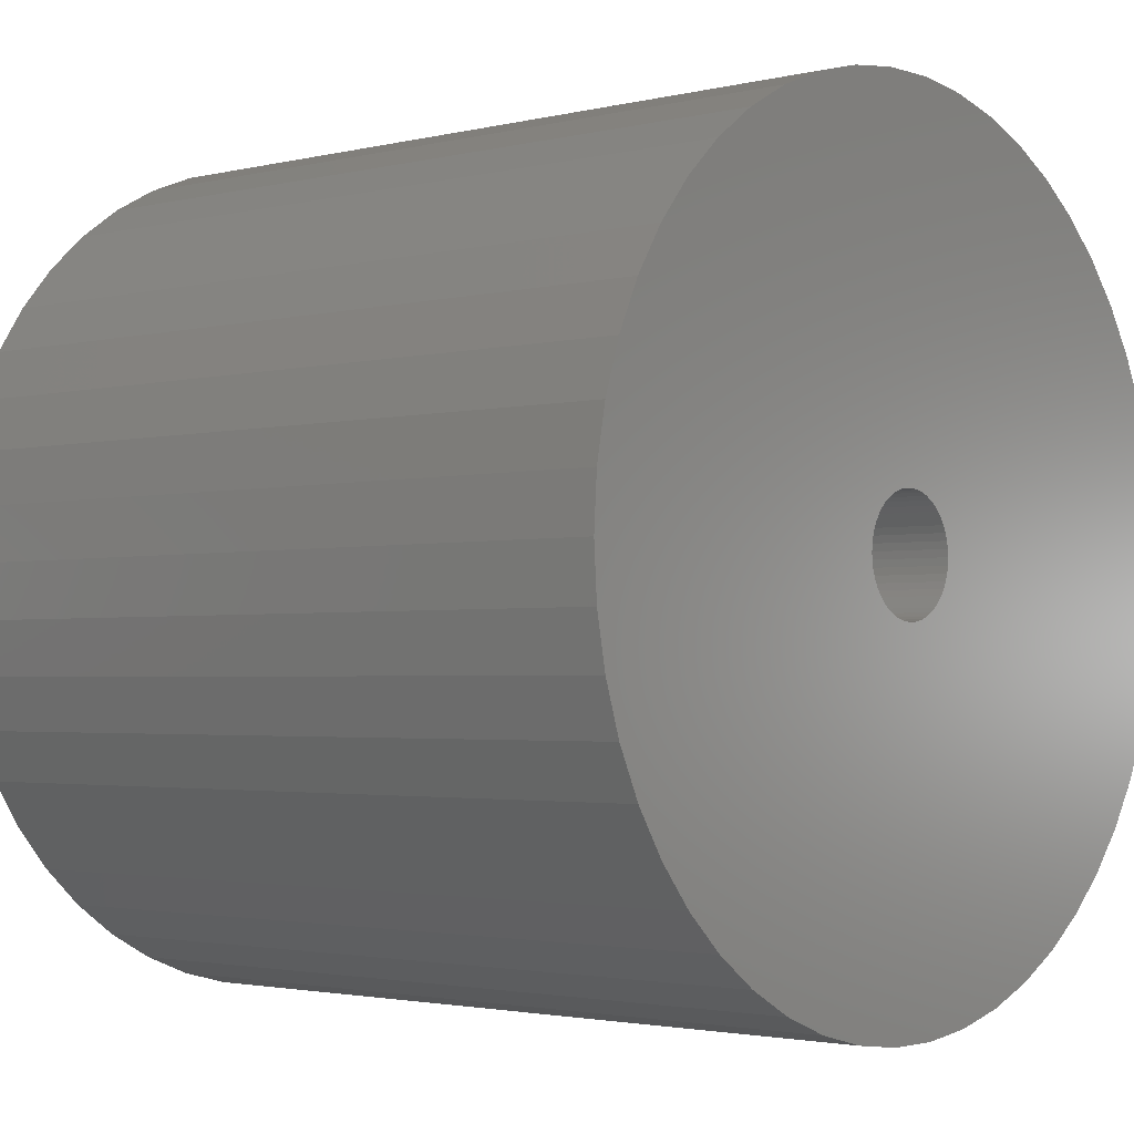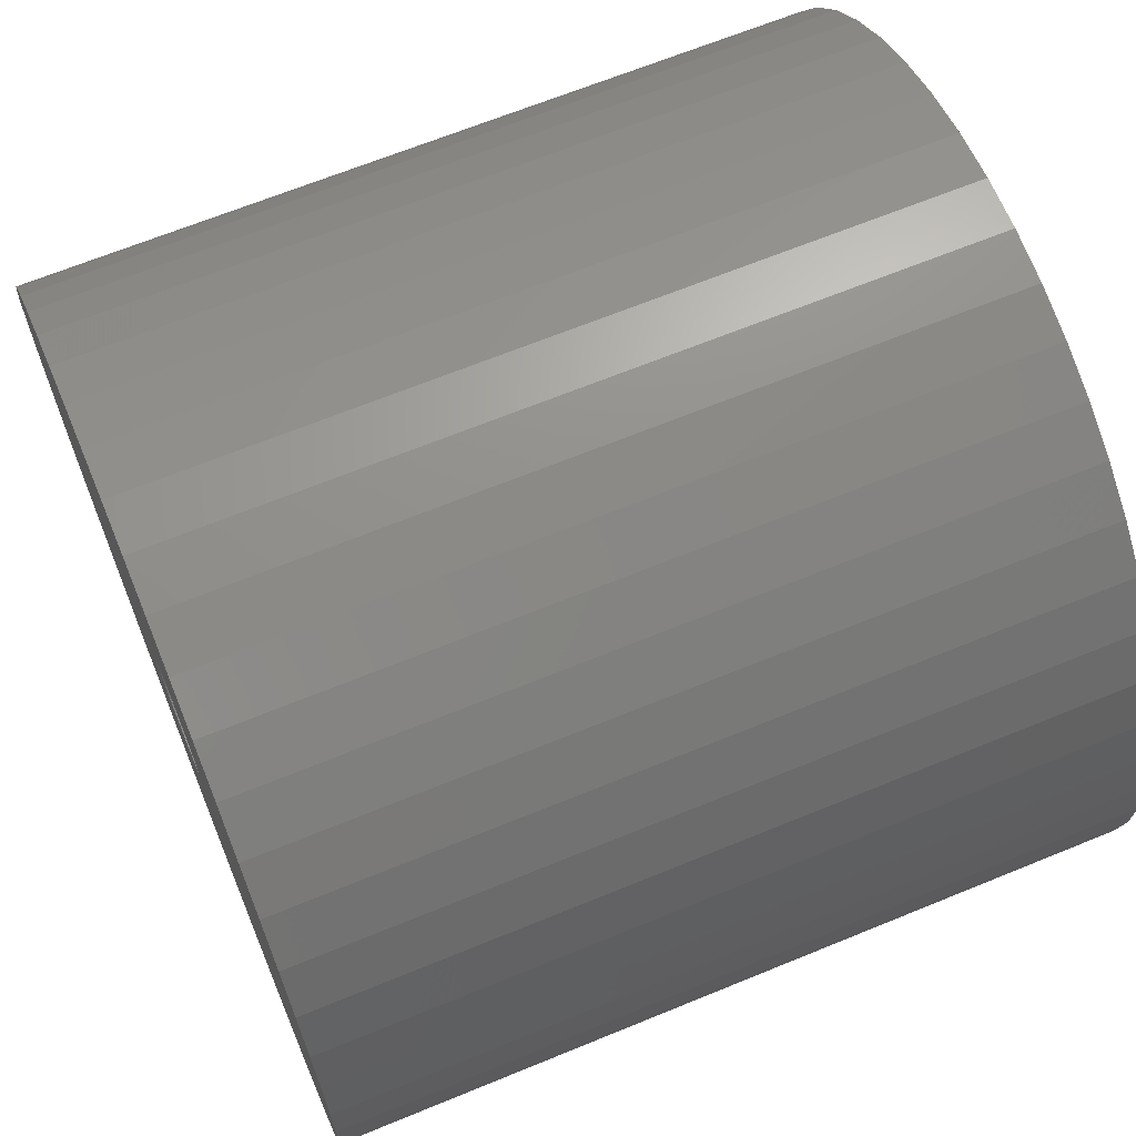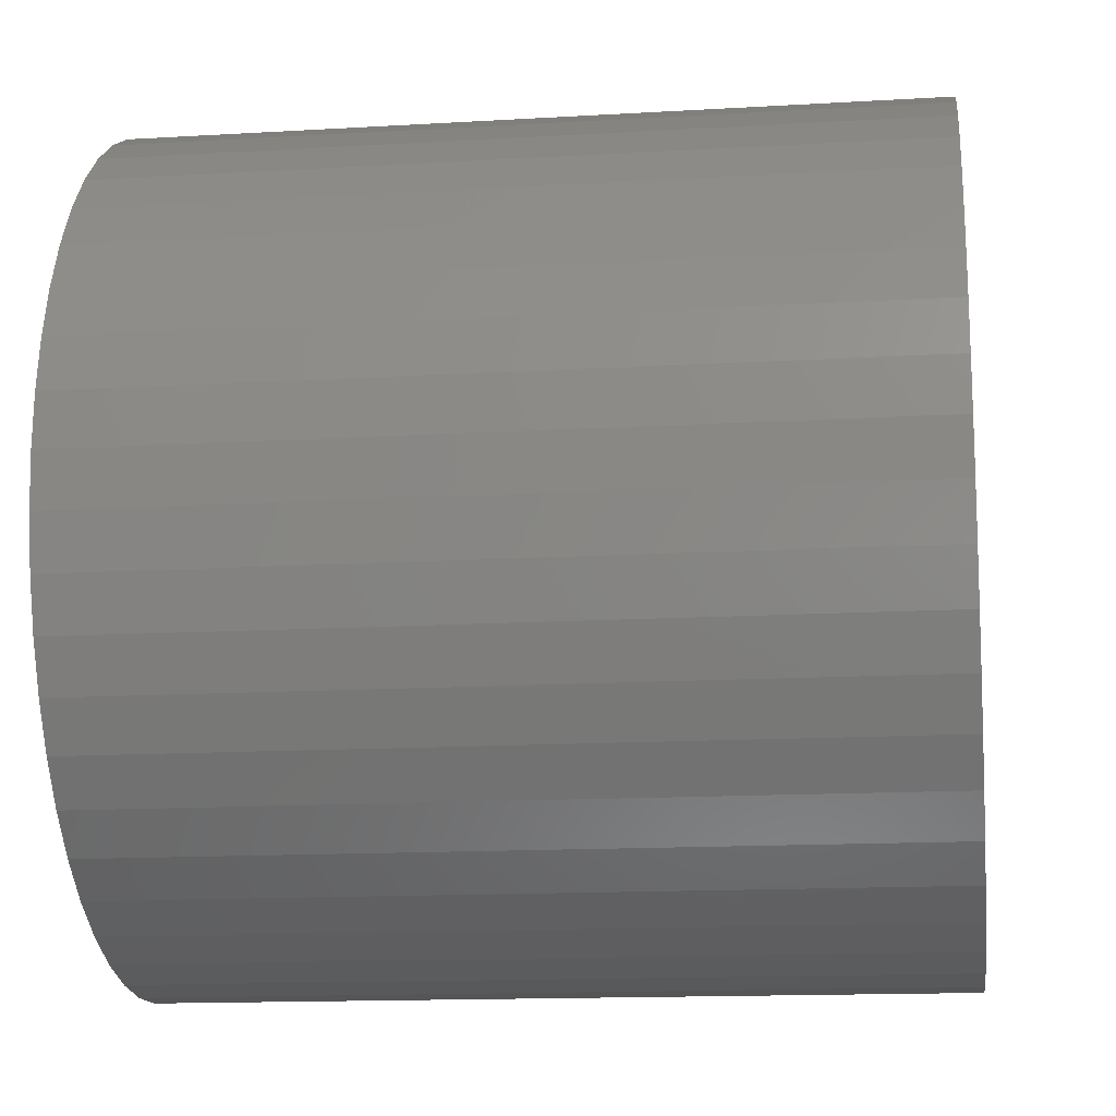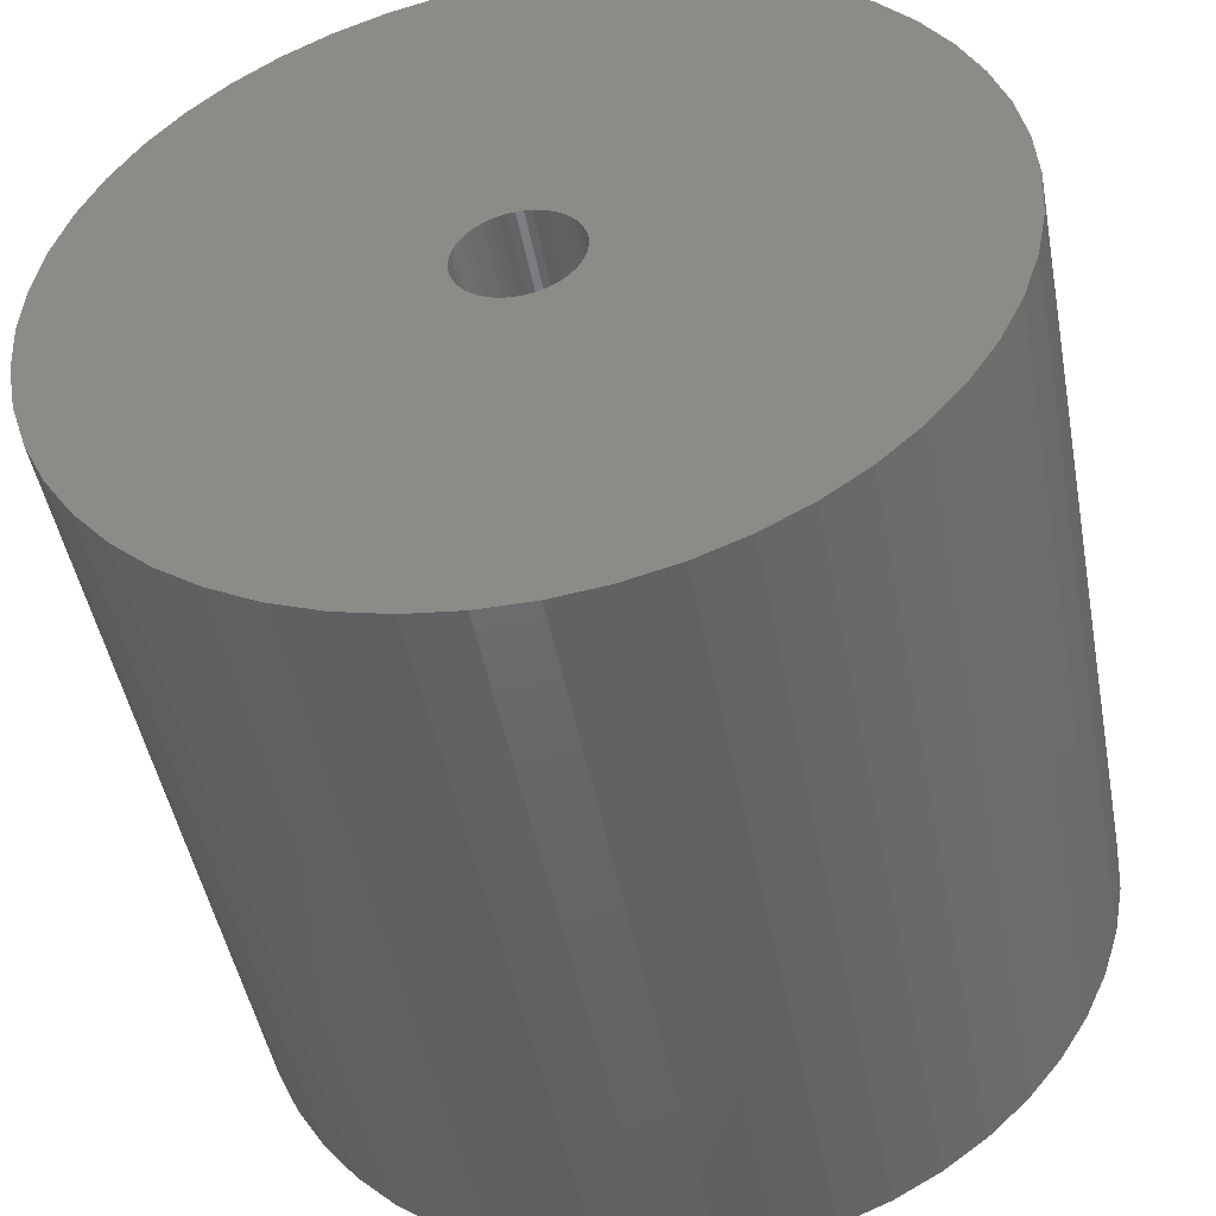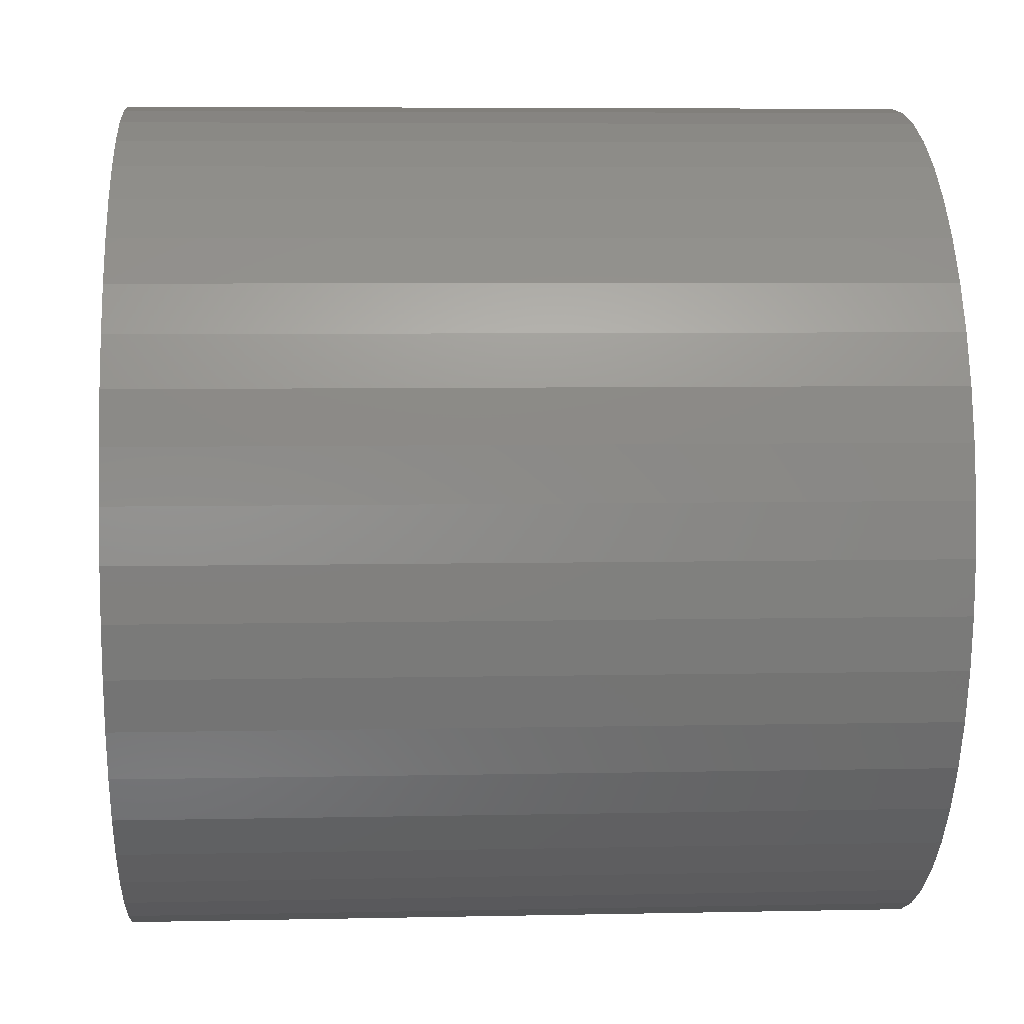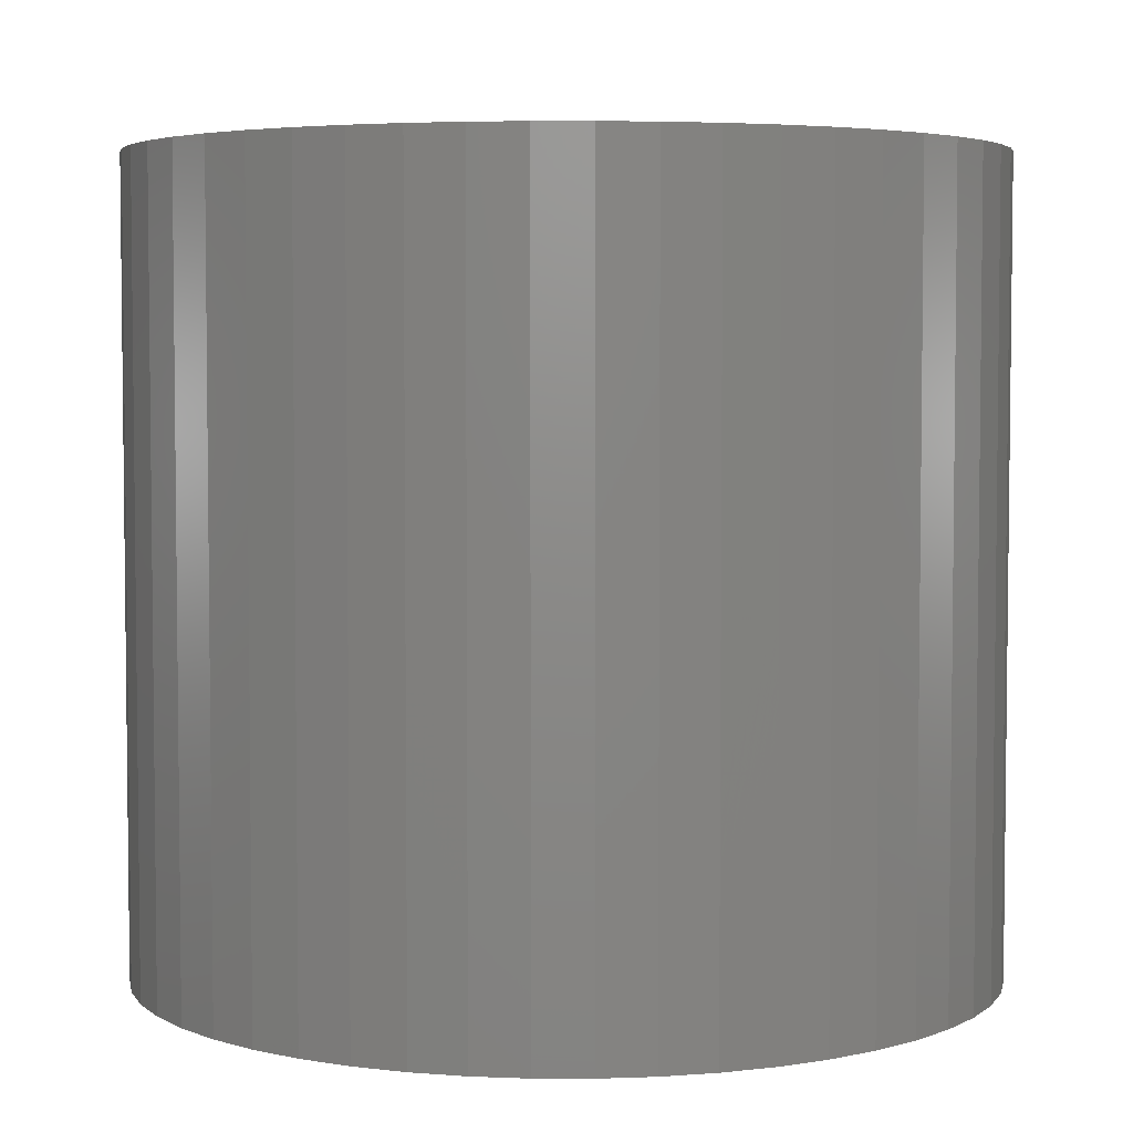
<metadata>
{"format":"stl","ext":"stl","renderer":"f3d","projection":"perspective","resolution":1024,"background":"white","views":[{"elev":-2.3,"azim":131.0,"up":"+Y"},{"elev":66.3,"azim":-112.4,"up":"+Y"},{"elev":-14.4,"azim":97.4,"up":"+Y"},{"elev":-47.6,"azim":10.6,"up":"+Y"},{"elev":6.2,"azim":86.3,"up":"+Y"},{"elev":4.4,"azim":50.8,"up":"+Z"}]}
</metadata>
<code>
# stl→obj: 200 verts, 400 faces
v 11.25 0 10.5
v 11.16 1.41 -10.5
v 11.16 1.41 10.5
v 11.25 0 -10.5
v -11.25 0 -10.5
v -11.16 1.41 10.5
v -11.16 1.41 -10.5
v -11.25 0 10.5
v 0.7064 11.23 -10.5
v -0.7064 11.23 10.5
v 0.7064 11.23 10.5
v -0.7064 11.23 -10.5
v -0.7064 -11.23 -10.5
v 0.7064 -11.23 10.5
v -0.7064 -11.23 10.5
v 0.7064 -11.23 -10.5
v 8.201 7.701 -10.5
v 7.171 8.668 10.5
v 8.201 7.701 10.5
v 7.171 8.668 -10.5
v -7.171 8.668 -10.5
v -8.201 7.701 10.5
v -7.171 8.668 10.5
v -8.201 7.701 -10.5
v -3.476 10.7 -10.5
v -4.79 10.18 10.5
v -3.476 10.7 10.5
v -4.79 10.18 -10.5
v 10.46 4.141 10.5
v 9.858 5.42 -10.5
v 9.858 5.42 10.5
v 10.46 4.141 -10.5
v 10.9 2.798 -10.5
v 10.9 2.798 10.5
v 4.79 10.18 -10.5
v 3.476 10.7 10.5
v 4.79 10.18 10.5
v 3.476 10.7 -10.5
v 6.028 9.499 10.5
v 6.028 9.499 -10.5
v -10.46 4.141 -10.5
v -9.858 5.42 10.5
v -9.858 5.42 -10.5
v -10.46 4.141 10.5
v 1.55 0 10.5
v 1.538 0.1943 10.5
v 11.16 -1.41 10.5
v 1.501 0.3855 10.5
v 1.538 -0.1943 10.5
v 1.441 0.5706 10.5
v 10.9 -2.798 10.5
v 1.358 0.7467 10.5
v 9.101 6.613 10.5
v 1.501 -0.3855 10.5
v 1.254 0.9111 10.5
v 10.46 -4.141 10.5
v 1.13 1.061 10.5
v 1.441 -0.5706 10.5
v 0.988 1.194 10.5
v 9.858 -5.42 10.5
v 0.8305 1.309 10.5
v 1.358 -0.7467 10.5
v 0.66 1.402 10.5
v 9.101 -6.613 10.5
v 0.479 1.474 10.5
v 2.108 11.05 10.5
v 1.254 -0.9111 10.5
v 8.201 -7.701 10.5
v 0.2904 1.523 10.5
v 0.09732 1.547 10.5
v -0.09732 1.547 10.5
v -0.2904 1.523 10.5
v -2.108 11.05 10.5
v -0.479 1.474 10.5
v -0.66 1.402 10.5
v -0.8305 1.309 10.5
v -6.028 9.499 10.5
v -0.988 1.194 10.5
v -1.13 1.061 10.5
v -1.254 0.9111 10.5
v 1.13 -1.061 10.5
v 7.171 -8.668 10.5
v 0.988 -1.194 10.5
v 6.028 -9.499 10.5
v 0.8305 -1.309 10.5
v 4.79 -10.18 10.5
v 0.66 -1.402 10.5
v 3.476 -10.7 10.5
v 0.479 -1.474 10.5
v 2.108 -11.05 10.5
v 0.2904 -1.523 10.5
v 0.09732 -1.547 10.5
v -0.09732 -1.547 10.5
v -0.2904 -1.523 10.5
v -2.108 -11.05 10.5
v -0.479 -1.474 10.5
v -3.476 -10.7 10.5
v -0.66 -1.402 10.5
v -4.79 -10.18 10.5
v -0.8305 -1.309 10.5
v -6.028 -9.499 10.5
v -0.988 -1.194 10.5
v -7.171 -8.668 10.5
v -1.13 -1.061 10.5
v -8.201 -7.701 10.5
v -1.254 -0.9111 10.5
v -9.101 -6.613 10.5
v -1.358 -0.7467 10.5
v -9.858 -5.42 10.5
v -1.441 -0.5706 10.5
v -10.46 -4.141 10.5
v -1.501 -0.3855 10.5
v -10.9 -2.798 10.5
v -1.538 -0.1943 10.5
v -11.16 -1.41 10.5
v -1.55 0 10.5
v -9.101 6.613 10.5
v -1.358 0.7467 10.5
v -1.441 0.5706 10.5
v -1.501 0.3855 10.5
v -10.9 2.798 10.5
v -1.538 0.1943 10.5
v -2.108 11.05 -10.5
v 3.476 -10.7 -10.5
v 4.79 -10.18 -10.5
v 9.101 6.613 -10.5
v 2.108 11.05 -10.5
v -9.101 6.613 -10.5
v -10.9 2.798 -10.5
v -6.028 9.499 -10.5
v 11.16 -1.41 -10.5
v 6.028 -9.499 -10.5
v 7.171 -8.668 -10.5
v 8.201 -7.701 -10.5
v 10.46 -4.141 -10.5
v 9.858 -5.42 -10.5
v -10.46 -4.141 -10.5
v -10.9 -2.798 -10.5
v 9.101 -6.613 -10.5
v 10.9 -2.798 -10.5
v -8.201 -7.701 -10.5
v -7.171 -8.668 -10.5
v -9.101 -6.613 -10.5
v -9.858 -5.42 -10.5
v 1.55 0 -10.5
v 1.538 -0.1943 -10.5
v 1.501 -0.3855 -10.5
v 1.538 0.1943 -10.5
v 1.441 -0.5706 -10.5
v 1.358 -0.7467 -10.5
v 1.501 0.3855 -10.5
v 1.254 -0.9111 -10.5
v 1.13 -1.061 -10.5
v 1.441 0.5706 -10.5
v 0.988 -1.194 -10.5
v 0.8305 -1.309 -10.5
v 1.358 0.7467 -10.5
v 0.66 -1.402 -10.5
v 0.479 -1.474 -10.5
v 2.108 -11.05 -10.5
v 1.254 0.9111 -10.5
v 0.2904 -1.523 -10.5
v 0.09732 -1.547 -10.5
v -0.09732 -1.547 -10.5
v -0.2904 -1.523 -10.5
v -2.108 -11.05 -10.5
v -0.479 -1.474 -10.5
v -3.476 -10.7 -10.5
v -0.66 -1.402 -10.5
v -4.79 -10.18 -10.5
v -0.8305 -1.309 -10.5
v -6.028 -9.499 -10.5
v -0.988 -1.194 -10.5
v -1.13 -1.061 -10.5
v -1.254 -0.9111 -10.5
v 1.13 1.061 -10.5
v 0.988 1.194 -10.5
v 0.8305 1.309 -10.5
v 0.66 1.402 -10.5
v 0.479 1.474 -10.5
v 0.2904 1.523 -10.5
v 0.09732 1.547 -10.5
v -0.09732 1.547 -10.5
v -0.2904 1.523 -10.5
v -0.479 1.474 -10.5
v -0.66 1.402 -10.5
v -0.8305 1.309 -10.5
v -0.988 1.194 -10.5
v -1.13 1.061 -10.5
v -1.254 0.9111 -10.5
v -1.358 0.7467 -10.5
v -1.441 0.5706 -10.5
v -1.501 0.3855 -10.5
v -1.538 0.1943 -10.5
v -1.55 0 -10.5
v -1.358 -0.7467 -10.5
v -1.441 -0.5706 -10.5
v -1.501 -0.3855 -10.5
v -1.538 -0.1943 -10.5
v -11.16 -1.41 -10.5
f 1 2 3
f 2 1 4
f 5 6 7
f 6 5 8
f 9 10 11
f 10 9 12
f 13 14 15
f 14 13 16
f 17 18 19
f 18 17 20
f 21 22 23
f 22 21 24
f 25 26 27
f 26 25 28
f 29 30 31
f 30 29 32
f 3 33 34
f 33 3 2
f 35 36 37
f 36 35 38
f 20 39 18
f 39 20 40
f 41 42 43
f 42 41 44
f 45 1 3
f 46 3 34
f 1 45 47
f 48 34 29
f 49 47 45
f 50 29 31
f 47 49 51
f 52 31 53
f 54 51 49
f 55 53 19
f 51 54 56
f 57 19 18
f 58 56 54
f 59 18 39
f 56 58 60
f 61 39 37
f 62 60 58
f 63 37 36
f 60 62 64
f 65 36 66
f 67 64 62
f 64 67 68
f 3 46 45
f 34 48 46
f 29 50 48
f 31 52 50
f 53 55 52
f 19 57 55
f 18 59 57
f 39 61 59
f 69 66 11
f 37 63 61
f 36 65 63
f 66 69 65
f 11 70 69
f 11 71 70
f 10 71 11
f 71 10 72
f 73 72 10
f 72 73 74
f 27 74 73
f 74 27 75
f 26 75 27
f 75 26 76
f 77 76 26
f 76 77 78
f 23 78 77
f 78 23 79
f 79 22 80
f 22 79 23
f 81 68 67
f 68 81 82
f 83 82 81
f 82 83 84
f 85 84 83
f 84 85 86
f 87 86 85
f 86 87 88
f 89 88 87
f 88 89 90
f 91 90 89
f 90 91 14
f 92 14 91
f 93 14 92
f 15 93 94
f 95 94 96
f 97 96 98
f 93 15 14
f 99 98 100
f 101 100 102
f 103 102 104
f 105 104 106
f 107 106 108
f 109 108 110
f 111 110 112
f 113 112 114
f 94 95 15
f 115 114 116
f 117 80 22
f 80 117 118
f 96 97 95
f 42 118 117
f 98 99 97
f 118 42 119
f 100 101 99
f 44 119 42
f 102 103 101
f 119 44 120
f 104 105 103
f 121 120 44
f 106 107 105
f 120 121 122
f 108 109 107
f 6 122 121
f 110 111 109
f 122 6 116
f 112 113 111
f 8 116 6
f 114 115 113
f 116 8 115
f 123 27 73
f 27 123 25
f 124 86 88
f 86 124 125
f 34 32 29
f 32 34 33
f 53 17 19
f 17 53 126
f 31 126 53
f 126 31 30
f 38 66 36
f 66 38 127
f 127 11 66
f 11 127 9
f 40 37 39
f 37 40 35
f 43 117 128
f 117 43 42
f 128 22 24
f 22 128 117
f 129 44 41
f 44 129 121
f 7 121 129
f 121 7 6
f 28 77 26
f 77 28 130
f 130 23 77
f 23 130 21
f 12 73 10
f 73 12 123
f 47 4 1
f 4 47 131
f 125 84 86
f 84 125 132
f 133 68 82
f 68 133 134
f 60 135 56
f 135 60 136
f 137 113 138
f 113 137 111
f 68 139 64
f 139 68 134
f 51 131 47
f 131 51 140
f 56 140 51
f 140 56 135
f 141 103 105
f 103 141 142
f 143 109 144
f 109 143 107
f 145 4 131
f 146 131 140
f 4 145 2
f 147 140 135
f 148 2 145
f 149 135 136
f 2 148 33
f 150 136 139
f 151 33 148
f 152 139 134
f 33 151 32
f 153 134 133
f 154 32 151
f 155 133 132
f 32 154 30
f 156 132 125
f 157 30 154
f 158 125 124
f 30 157 126
f 159 124 160
f 161 126 157
f 126 161 17
f 131 146 145
f 140 147 146
f 135 149 147
f 136 150 149
f 139 152 150
f 134 153 152
f 133 155 153
f 132 156 155
f 162 160 16
f 125 158 156
f 124 159 158
f 160 162 159
f 16 163 162
f 16 164 163
f 13 164 16
f 164 13 165
f 166 165 13
f 165 166 167
f 168 167 166
f 167 168 169
f 170 169 168
f 169 170 171
f 172 171 170
f 171 172 173
f 142 173 172
f 173 142 174
f 174 141 175
f 141 174 142
f 176 17 161
f 17 176 20
f 177 20 176
f 20 177 40
f 178 40 177
f 40 178 35
f 179 35 178
f 35 179 38
f 180 38 179
f 38 180 127
f 181 127 180
f 127 181 9
f 182 9 181
f 183 9 182
f 12 183 184
f 123 184 185
f 25 185 186
f 183 12 9
f 28 186 187
f 130 187 188
f 21 188 189
f 24 189 190
f 128 190 191
f 43 191 192
f 41 192 193
f 129 193 194
f 184 123 12
f 7 194 195
f 143 175 141
f 175 143 196
f 185 25 123
f 144 196 143
f 186 28 25
f 196 144 197
f 187 130 28
f 137 197 144
f 188 21 130
f 197 137 198
f 189 24 21
f 138 198 137
f 190 128 24
f 198 138 199
f 191 43 128
f 200 199 138
f 192 41 43
f 199 200 195
f 193 129 41
f 5 195 200
f 194 7 129
f 195 5 7
f 160 88 90
f 88 160 124
f 16 90 14
f 90 16 160
f 132 82 84
f 82 132 133
f 64 136 60
f 136 64 139
f 166 15 95
f 15 166 13
f 170 97 99
f 97 170 168
f 142 101 103
f 101 142 172
f 168 95 97
f 95 168 166
f 141 107 143
f 107 141 105
f 144 111 137
f 111 144 109
f 138 115 200
f 115 138 113
f 200 8 5
f 8 200 115
f 172 99 101
f 99 172 170
f 145 46 148
f 46 145 45
f 116 194 122
f 194 116 195
f 183 70 71
f 70 183 182
f 163 93 92
f 93 163 164
f 177 57 59
f 57 177 176
f 189 78 79
f 78 189 188
f 186 74 75
f 74 186 185
f 154 52 157
f 52 154 50
f 157 55 161
f 55 157 52
f 180 63 65
f 63 180 179
f 181 65 69
f 65 181 180
f 178 59 61
f 59 178 177
f 118 190 80
f 190 118 191
f 80 189 79
f 189 80 190
f 120 192 119
f 192 120 193
f 187 75 76
f 75 187 186
f 185 72 74
f 72 185 184
f 158 89 87
f 89 158 159
f 151 50 154
f 50 151 48
f 148 48 151
f 48 148 46
f 161 57 176
f 57 161 55
f 182 69 70
f 69 182 181
f 179 61 63
f 61 179 178
f 119 191 118
f 191 119 192
f 122 193 120
f 193 122 194
f 188 76 78
f 76 188 187
f 184 71 72
f 71 184 183
f 146 45 145
f 45 146 49
f 149 54 147
f 54 149 58
f 147 49 146
f 49 147 54
f 167 98 96
f 98 167 169
f 162 92 91
f 92 162 163
f 156 87 85
f 87 156 158
f 152 62 150
f 62 152 67
f 165 96 94
f 96 165 167
f 104 175 106
f 175 104 174
f 110 198 112
f 198 110 197
f 153 67 152
f 67 153 81
f 155 85 83
f 85 155 156
f 150 58 149
f 58 150 62
f 164 94 93
f 94 164 165
f 169 100 98
f 100 169 171
f 106 196 108
f 196 106 175
f 108 197 110
f 197 108 196
f 112 199 114
f 199 112 198
f 114 195 116
f 195 114 199
f 153 83 81
f 83 153 155
f 159 91 89
f 91 159 162
f 173 104 102
f 104 173 174
f 171 102 100
f 102 171 173

</code>
